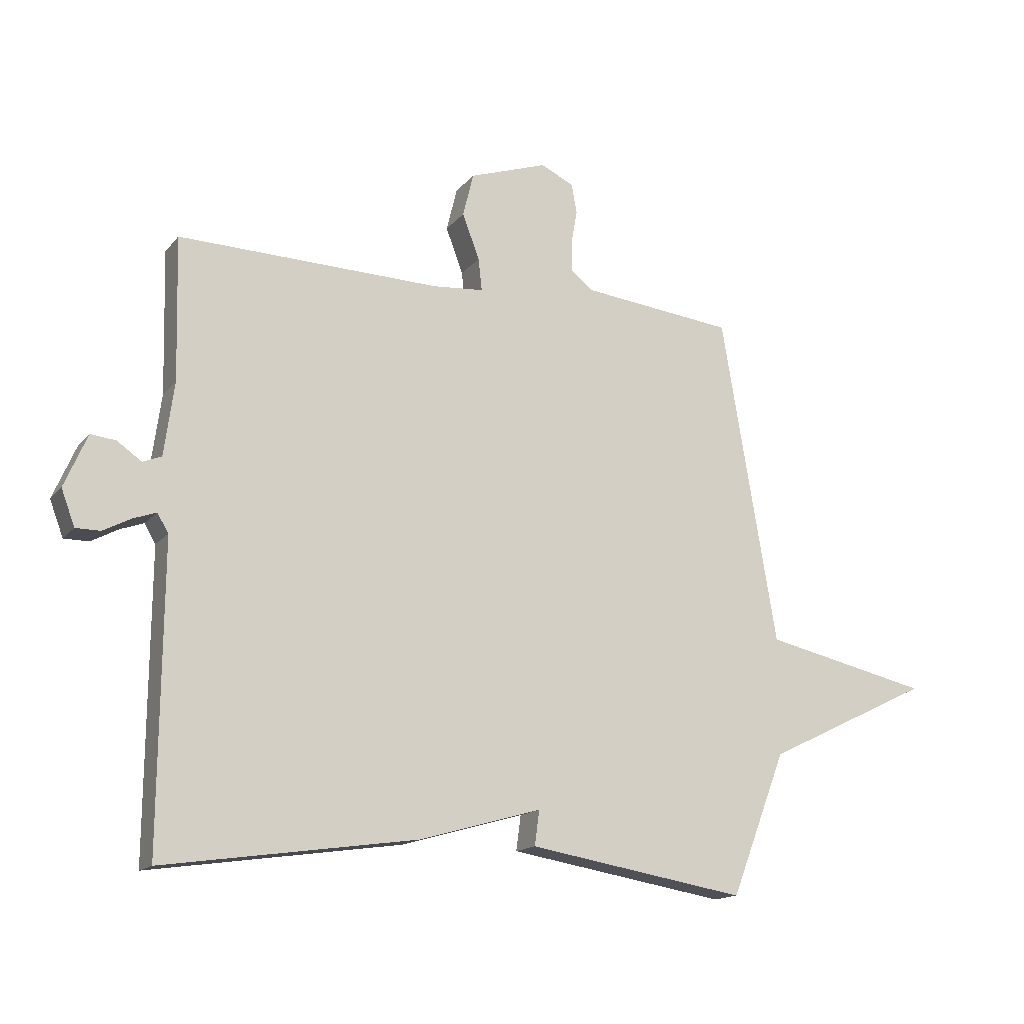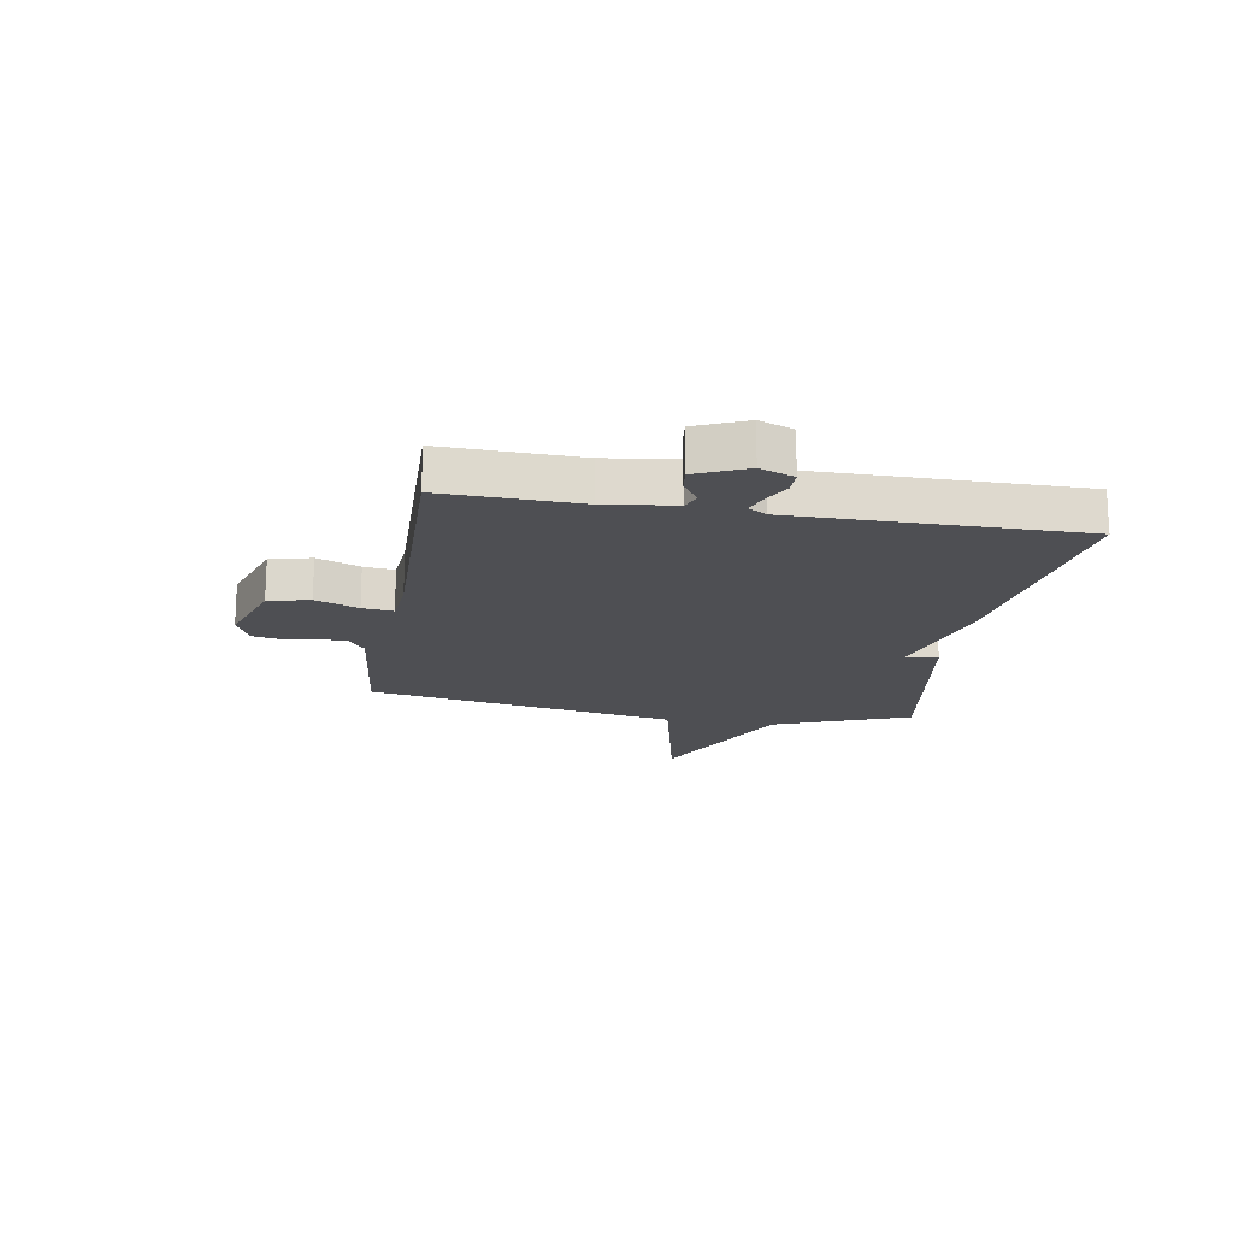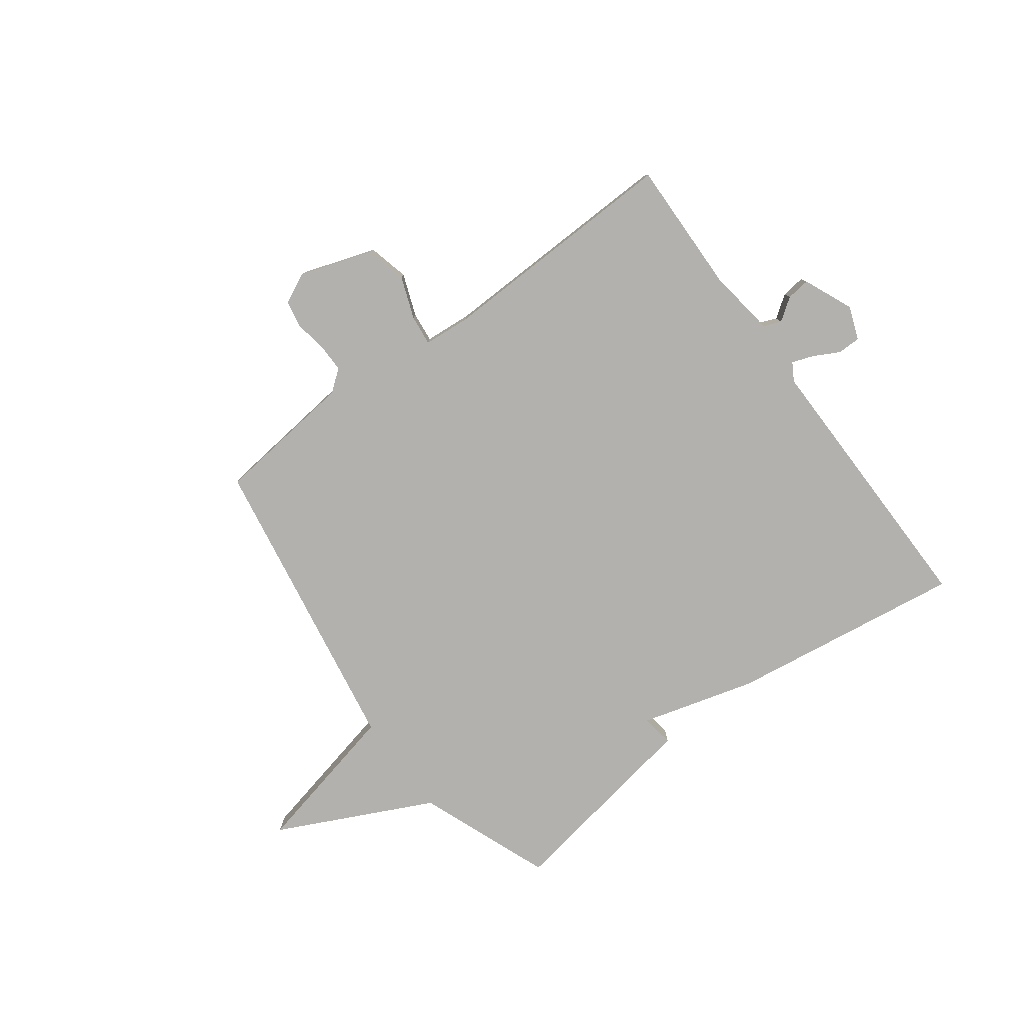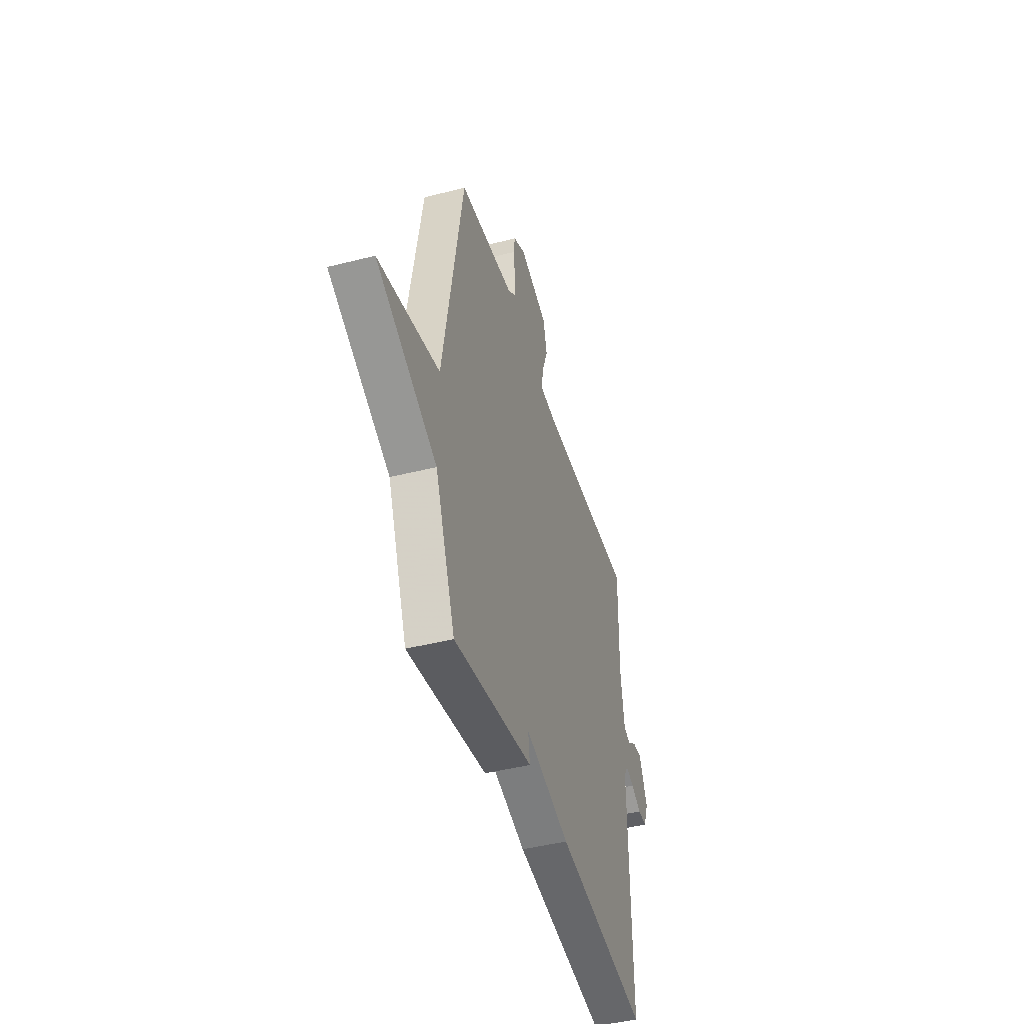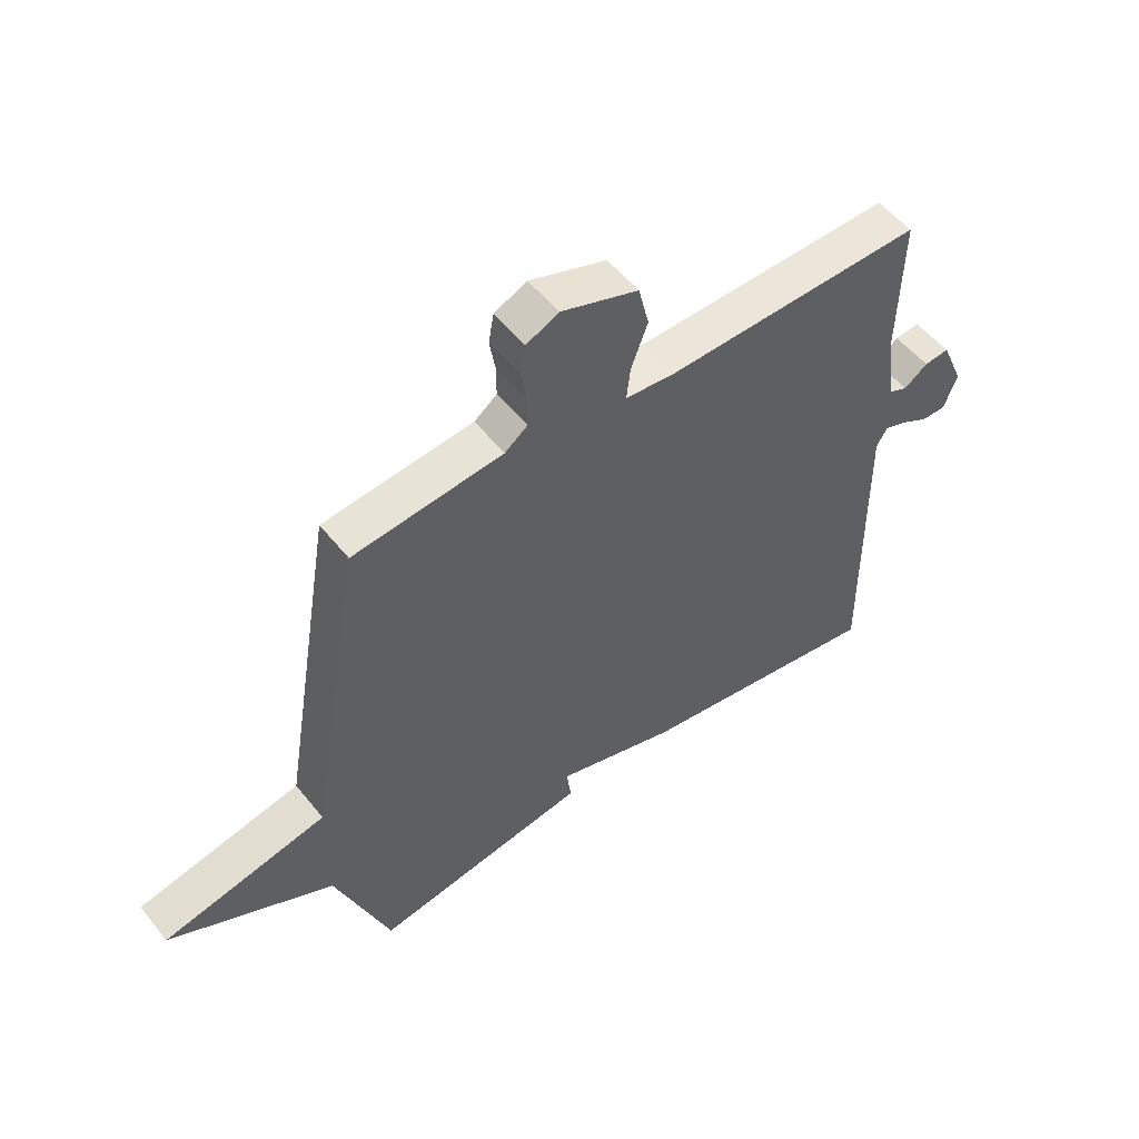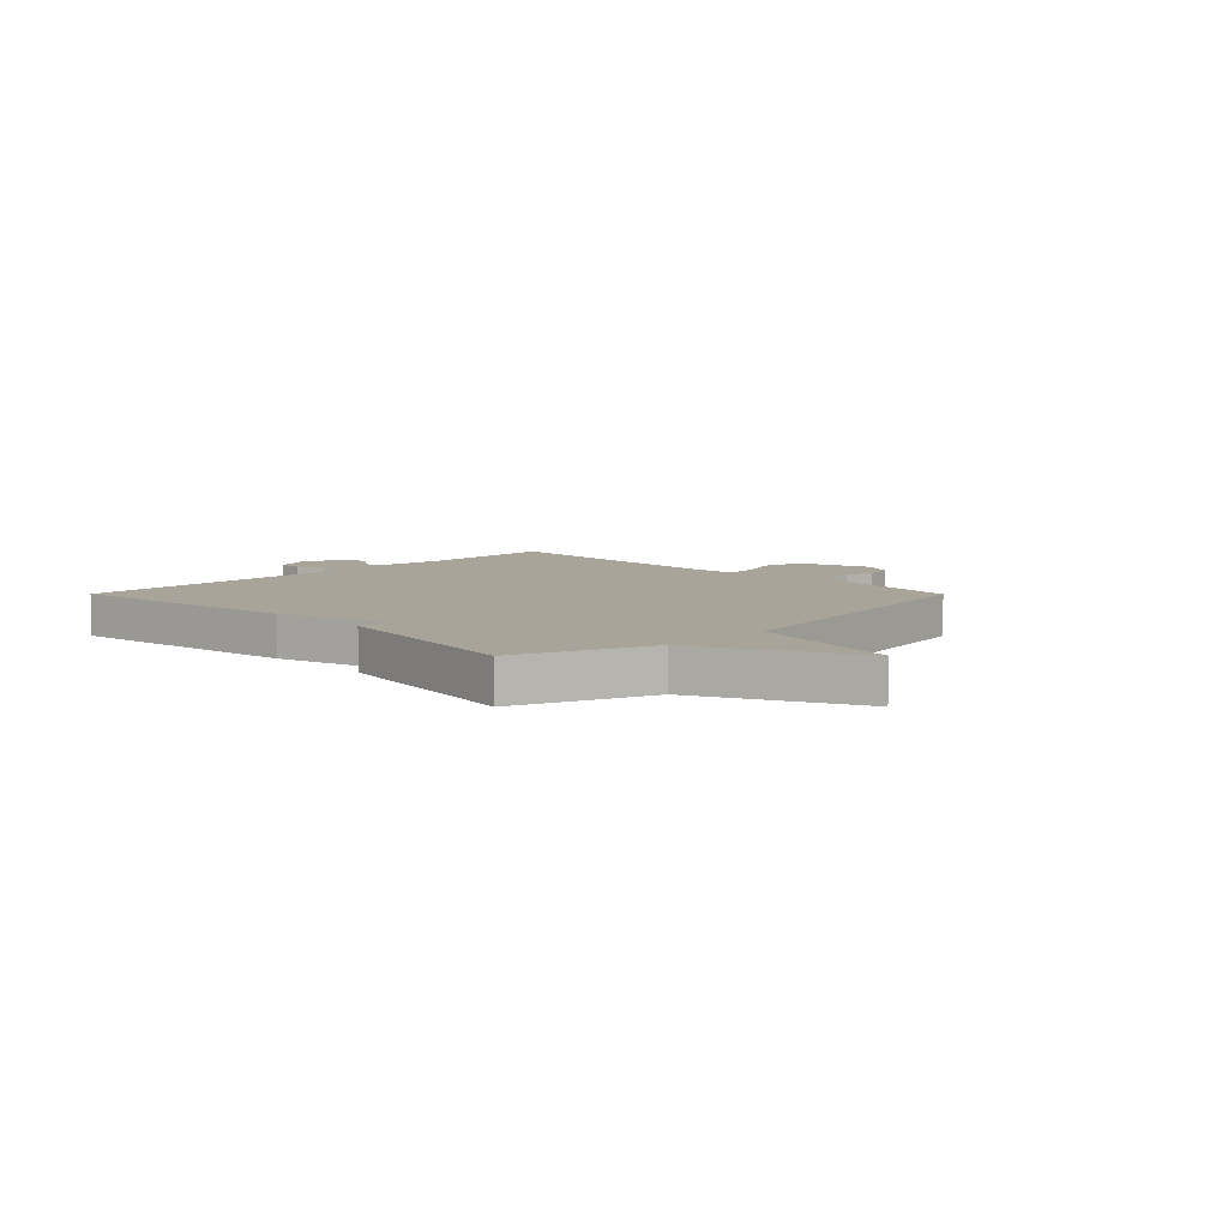
<metadata>
{"format":"obj","ext":"obj","renderer":"f3d","projection":"perspective","resolution":1024,"background":"white","views":[{"elev":-15.4,"azim":154.9,"up":"+Z"},{"elev":-18.1,"azim":80.3,"up":"+Y"},{"elev":-79.2,"azim":36.6,"up":"+Y"},{"elev":-44.4,"azim":-73.4,"up":"+Z"},{"elev":52.7,"azim":-37.5,"up":"+Z"},{"elev":7.3,"azim":-134.9,"up":"+Y"}]}
</metadata>
<code>
v 0.5 0.07 -0.5
v 0.071 0.07 -0.438
v -0.137 0.07 -0.379
v -0.129 0.07 -0.438
v -0.5 0.07 -0.5
v -0.594 0.07 -0.257
v -0.876 0.07 -0.12
v -0.594 0.07 -0.057
v -0.5 0.07 0.5
v -0.242 0.07 0.529
v -0.203 0.07 0.559
v -0.203 0.07 0.611
v -0.213 0.07 0.669
v -0.204 0.07 0.719
v -0.148 0.07 0.746
v -0.015 0.07 0.701
v 0.003 0.07 0.627
v -0.026 0.07 0.55
v -0.032 0.07 0.495
v 0.054 0.07 0.488
v 0.5 0.07 0.5
v 0.494 0.07 0.257
v 0.511 0.07 0.132
v 0.543 0.07 0.119
v 0.584 0.07 0.148
v 0.627 0.07 0.153
v 0.666 0.07 0.063
v 0.643 0.07 0.002
v 0.601 0.07 0.002
v 0.554 0.07 0.027
v 0.515 0.07 0.041
v 0.496 0.07 0.009
v 0.5 0 -0.5
v 0.071 0 -0.438
v -0.137 0 -0.379
v -0.129 0 -0.438
v -0.5 0 -0.5
v -0.594 0 -0.257
v -0.876 0 -0.12
v -0.594 0 -0.057
v -0.5 0 0.5
v -0.242 0 0.529
v -0.203 0 0.559
v -0.203 0 0.611
v -0.213 0 0.669
v -0.204 0 0.719
v -0.148 0 0.746
v -0.015 0 0.701
v 0.003 0 0.627
v -0.026 0 0.55
v -0.032 0 0.495
v 0.054 0 0.488
v 0.5 0 0.5
v 0.494 0 0.257
v 0.511 0 0.132
v 0.543 0 0.119
v 0.584 0 0.148
v 0.627 0 0.153
v 0.666 0 0.063
v 0.643 0 0.002
v 0.601 0 0.002
v 0.554 0 0.027
v 0.515 0 0.041
v 0.496 0 0.009
f 28 29 30
f 27 28 30
f 26 27 30
f 25 26 30
f 24 25 30
f 23 24 30 31
f 22 23 31 32
f 20 21 22
f 1 2 3
f 32 1 3
f 22 32 3
f 20 22 3
f 19 20 3
f 16 17 18
f 15 16 18
f 14 15 18
f 13 14 18
f 12 13 18
f 18 19 3
f 12 18 3
f 11 12 3
f 8 9 10
f 6 7 8
f 5 6 8
f 4 5 8
f 3 4 8
f 3 8 10 11
f 62 61 60
f 62 60 59
f 62 59 58
f 62 58 57
f 62 57 56
f 63 62 56 55
f 64 63 55 54
f 54 53 52
f 35 34 33
f 35 33 64
f 35 64 54
f 35 54 52
f 35 52 51
f 50 49 48
f 50 48 47
f 50 47 46
f 50 46 45
f 50 45 44
f 35 51 50
f 35 50 44
f 35 44 43
f 42 41 40
f 40 39 38
f 40 38 37
f 40 37 36
f 40 36 35
f 43 42 40 35
f 1 33 34 2
f 2 34 35 3
f 3 35 36 4
f 4 36 37 5
f 5 37 38 6
f 6 38 39 7
f 7 39 40 8
f 8 40 41 9
f 9 41 42 10
f 10 42 43 11
f 11 43 44 12
f 12 44 45 13
f 13 45 46 14
f 14 46 47 15
f 15 47 48 16
f 16 48 49 17
f 17 49 50 18
f 18 50 51 19
f 19 51 52 20
f 20 52 53 21
f 21 53 54 22
f 22 54 55 23
f 23 55 56 24
f 24 56 57 25
f 25 57 58 26
f 26 58 59 27
f 27 59 60 28
f 28 60 61 29
f 29 61 62 30
f 30 62 63 31
f 31 63 64 32
f 32 64 33 1

</code>
